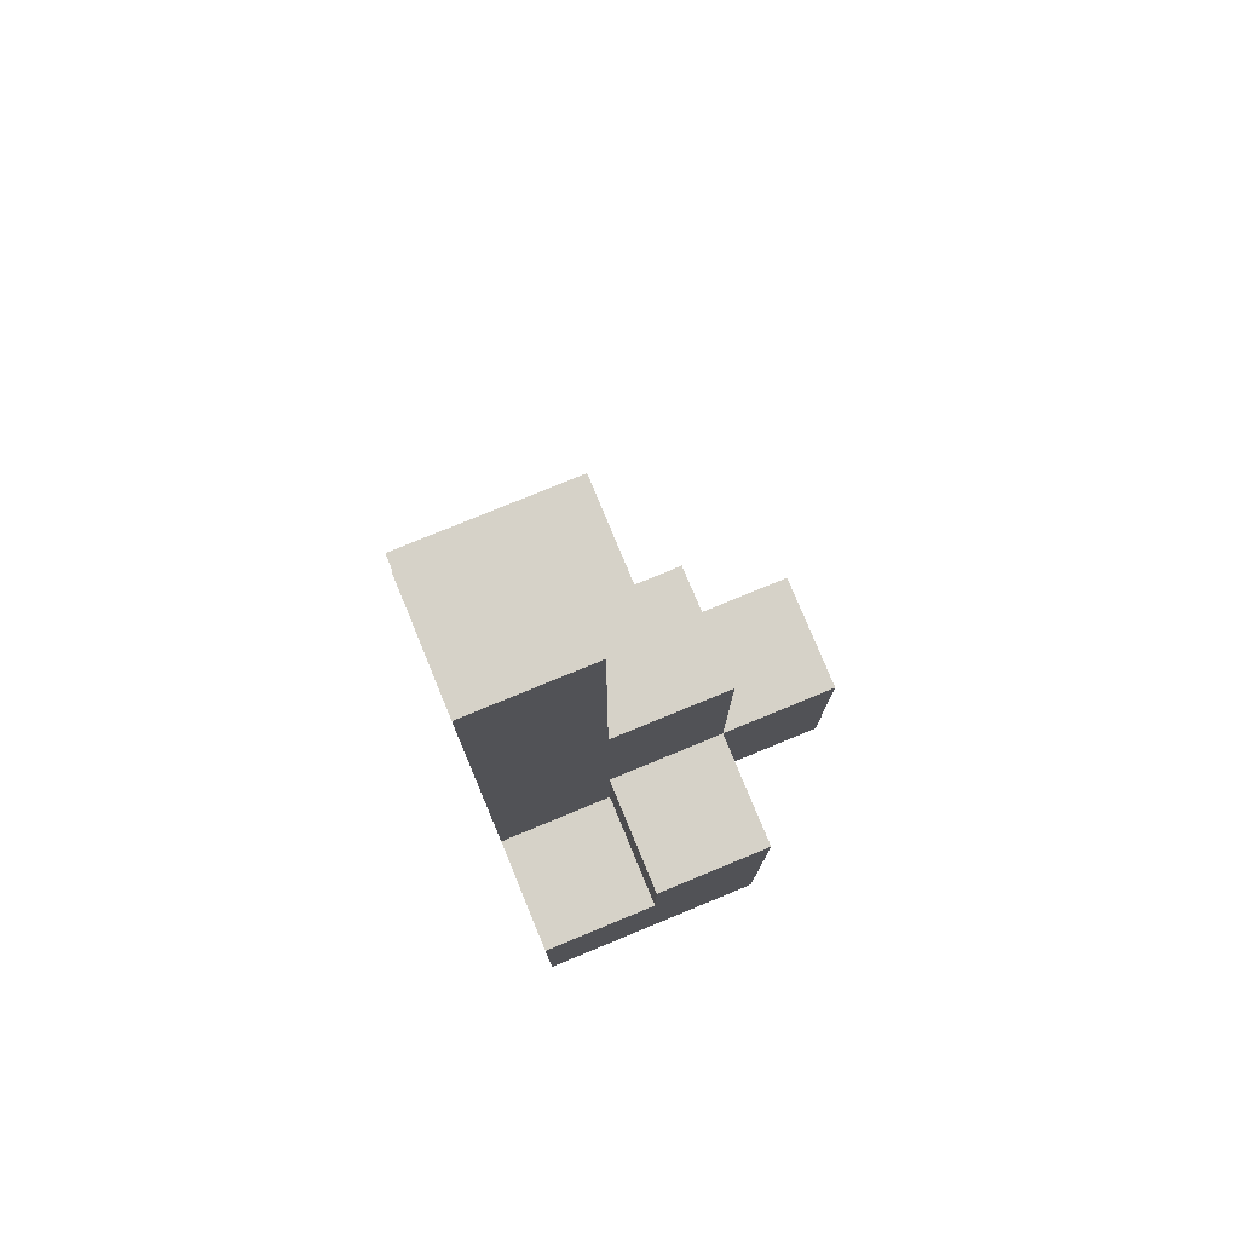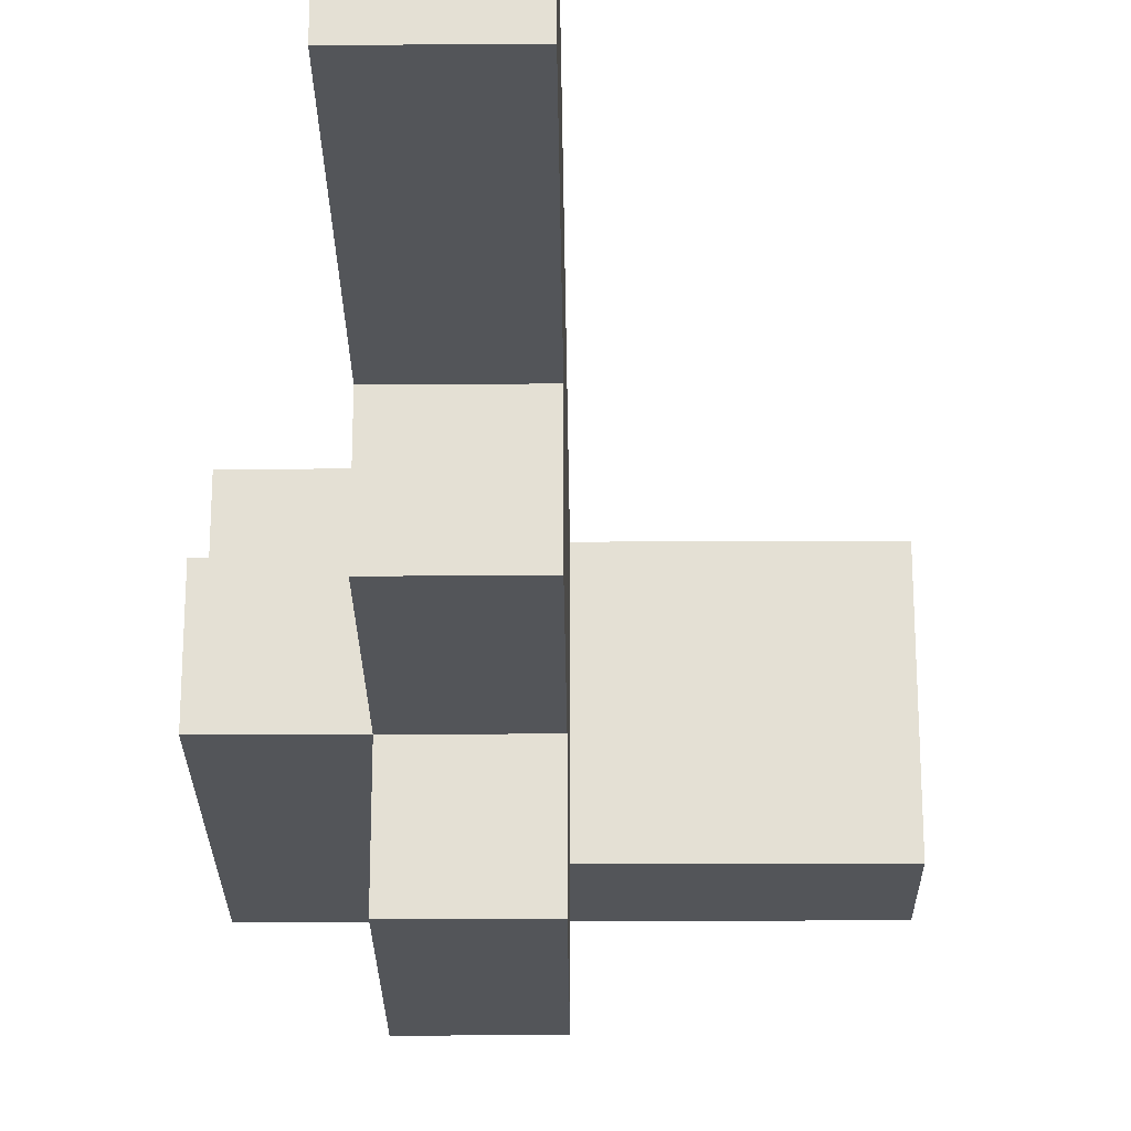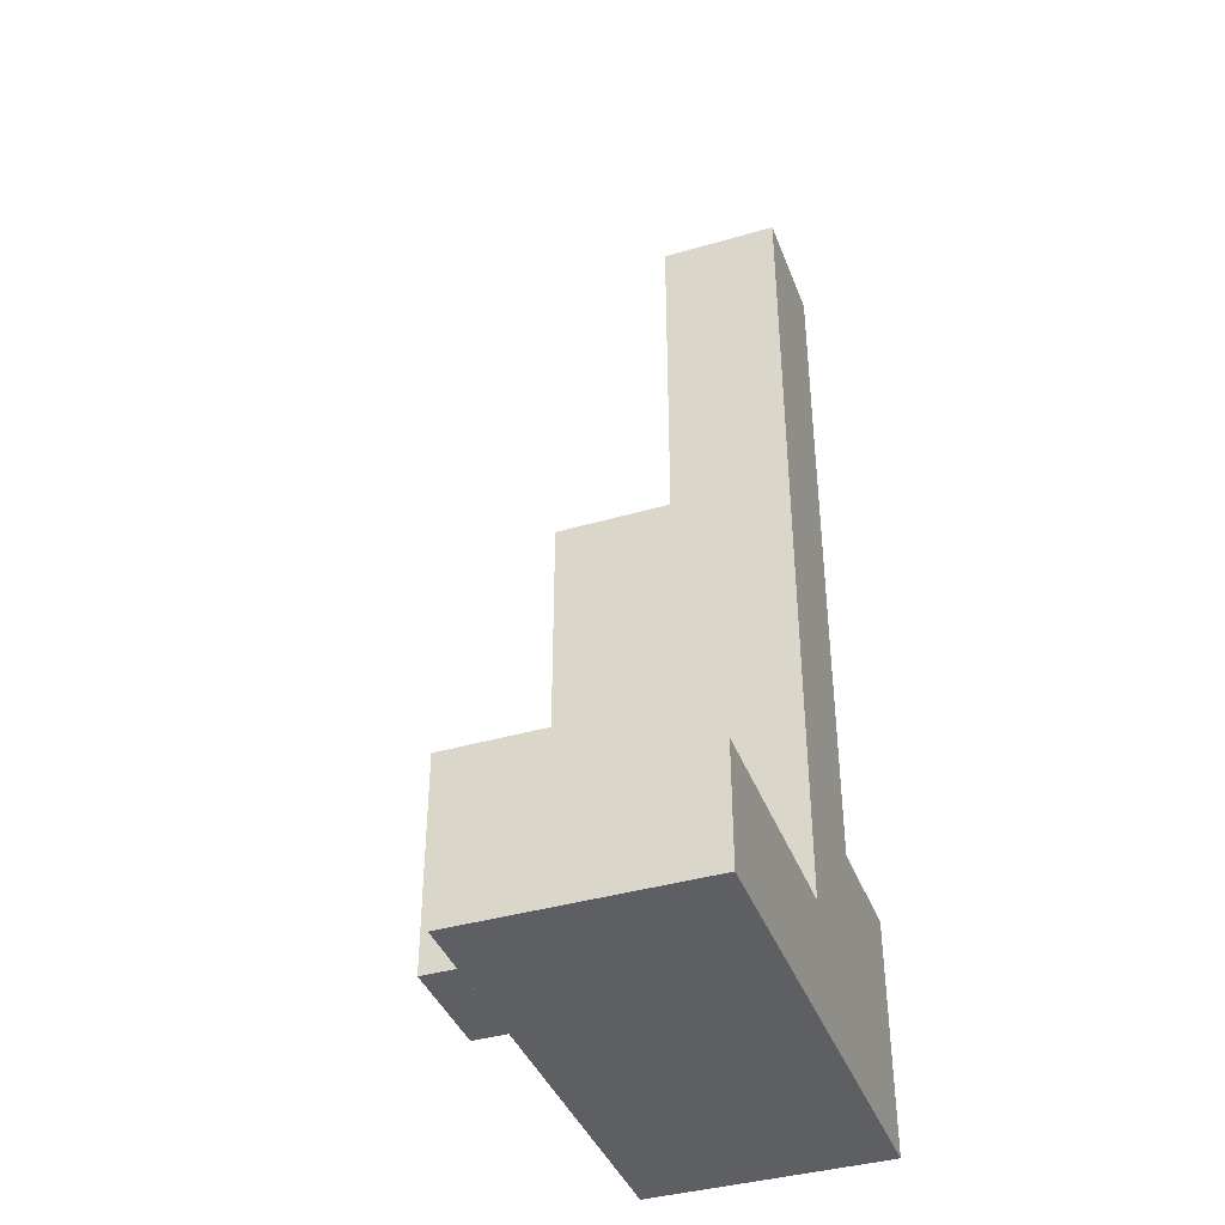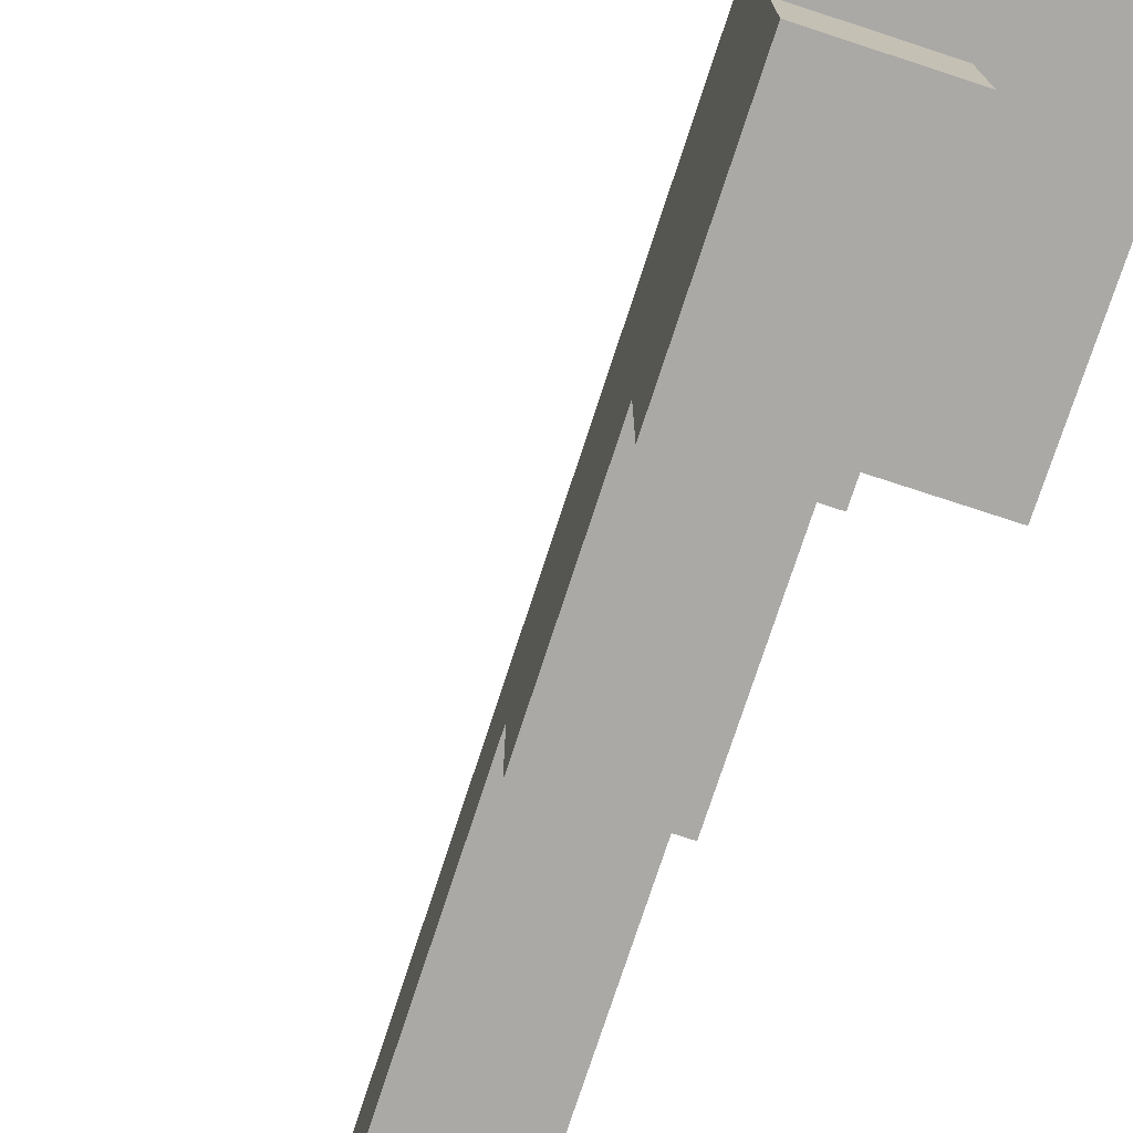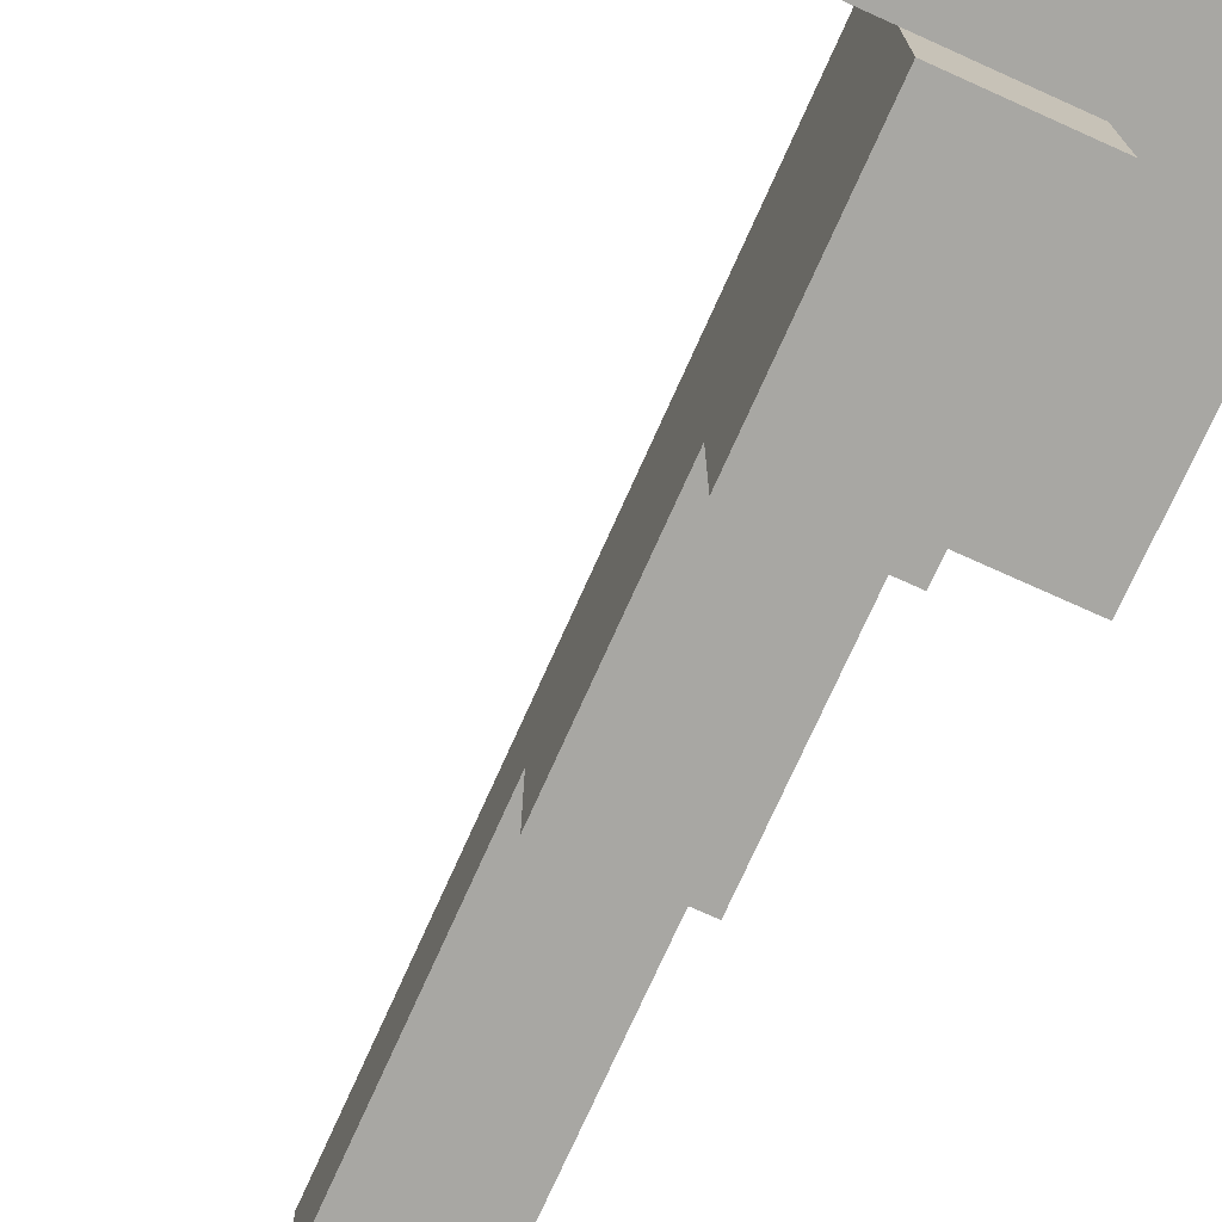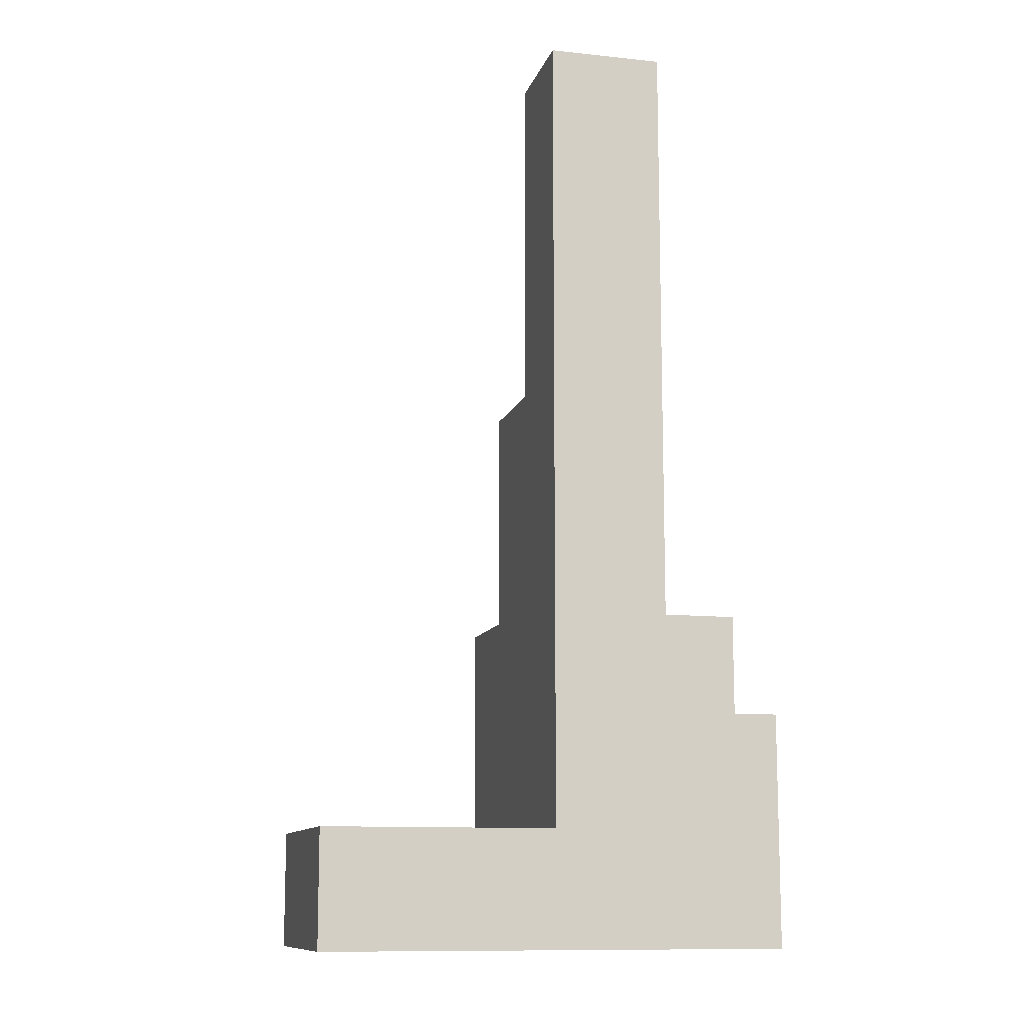
<metadata>
{"format":"obj","ext":"obj","renderer":"f3d","projection":"perspective","resolution":1024,"background":"white","views":[{"elev":77.7,"azim":-112.4,"up":"+Z"},{"elev":-24.2,"azim":0.5,"up":"+Y"},{"elev":-39.7,"azim":109.8,"up":"+Z"},{"elev":-75.6,"azim":161.9,"up":"+Y"},{"elev":-74.5,"azim":155.8,"up":"+Y"},{"elev":-11.3,"azim":165.7,"up":"+Z"}]}
</metadata>
<code>
o
v -1 1.4 -0.6
v -1 1.4 -0.9
v -1 1.5 -0.6
v -1 1.5 -0.7
v -1 1.6 -0.7
v -1 1.6 -0.9
v -0.9 1.3 -0.6
v -0.9 1.3 -0.7
v -0.9 1.3 -0.8
v -0.9 1.4 -0.4
v -0.9 1.4 -0.6
v -0.9 1.4 -0.7
v -0.9 1.4 -0.8
v -0.9 1.5 -0.1
v -0.9 1.5 -0.2
v -0.9 1.5 -0.4
v -0.9 1.5 -0.6
v -0.9 1.5 -0.7
v -0.9 1.6 -0.1
v -0.9 1.6 -0.2
v -0.9 1.6 -0.6
v -0.9 1.6 -0.7
v -0.8 1.3 -0.6
v -0.8 1.3 -0.7
v -0.8 1.3 -0.8
v -0.8 1.4 -0.4
v -0.8 1.4 -0.6
v -0.8 1.4 -0.8
v -0.8 1.5 -0.1
v -0.8 1.5 -0.2
v -0.8 1.5 -0.4
v -0.8 1.5 -0.6
v -0.8 1.5 -0.7
v -0.8 1.6 -0.1
v -0.8 1.6 -0.2
v -0.8 1.6 -0.6
v -0.8 1.6 -0.8
v -0.6 1.4 -0.8
v -0.6 1.4 -0.9
v -0.6 1.6 -0.8
v -0.6 1.6 -0.9
v -0.9 1.5 -0.1
v -0.9 1.6 -0.1
v -0.8 1.5 -0.1
v -0.8 1.6 -0.1
v -0.9 1.4 -0.4
v -0.9 1.5 -0.4
v -0.8 1.4 -0.4
v -0.8 1.5 -0.4
v -1 1.4 -0.6
v -1 1.5 -0.6
v -0.9 1.3 -0.6
v -0.9 1.4 -0.6
v -0.9 1.5 -0.6
v -0.8 1.3 -0.6
v -0.8 1.4 -0.6
v -1 1.5 -0.7
v -1 1.6 -0.7
v -0.9 1.5 -0.7
v -0.9 1.6 -0.7
v -0.8 1.4 -0.8
v -0.8 1.6 -0.8
v -0.6 1.4 -0.8
v -0.6 1.6 -0.8
v -0.9 1.3 -0.8
v -0.9 1.4 -0.8
v -0.8 1.3 -0.8
v -0.8 1.4 -0.8
v -1 1.4 -0.9
v -1 1.6 -0.9
v -0.6 1.4 -0.9
v -0.6 1.6 -0.9
v -0.9 1.3 -0.6
v -0.8 1.3 -0.6
v -0.9 1.3 -0.7
v -0.8 1.3 -0.7
v -0.9 1.3 -0.8
v -0.8 1.3 -0.8
v -0.9 1.4 -0.4
v -0.8 1.4 -0.4
v -1 1.4 -0.6
v -0.9 1.4 -0.6
v -0.8 1.4 -0.6
v -0.9 1.4 -0.7
v -0.9 1.4 -0.8
v -0.8 1.4 -0.8
v -0.6 1.4 -0.8
v -1 1.4 -0.9
v -0.6 1.4 -0.9
v -0.9 1.5 -0.1
v -0.8 1.5 -0.1
v -0.9 1.5 -0.2
v -0.8 1.5 -0.2
v -0.9 1.5 -0.4
v -0.8 1.5 -0.4
v -1 1.5 -0.6
v -0.9 1.5 -0.6
v -1 1.5 -0.7
v -0.9 1.5 -0.7
v -0.9 1.6 -0.1
v -0.8 1.6 -0.1
v -0.9 1.6 -0.2
v -0.8 1.6 -0.2
v -0.9 1.6 -0.6
v -0.8 1.6 -0.6
v -1 1.6 -0.7
v -0.9 1.6 -0.7
v -0.9 1.6 -0.8
v -0.8 1.6 -0.8
v -0.6 1.6 -0.8
v -1 1.6 -0.9
v -0.6 1.6 -0.9
f 3 2 1
f 4 2 3
f 5 2 4
f 6 2 5
f 11 8 7
f 12 9 8
f 12 8 11
f 13 9 12
f 16 11 10
f 17 11 16
f 19 15 14
f 20 16 15
f 20 15 19
f 20 17 16
f 21 18 17
f 21 17 20
f 22 18 21
f 23 24 27
f 24 25 28
f 26 27 31
f 27 24 32
f 31 27 32
f 24 28 33
f 32 24 33
f 29 30 34
f 30 31 35
f 34 30 35
f 31 32 35
f 32 33 36
f 35 32 36
f 33 28 37
f 36 33 37
f 38 39 40
f 40 39 41
f 44 43 42
f 45 43 44
f 48 47 46
f 49 47 48
f 53 51 50
f 54 51 53
f 55 53 52
f 56 53 55
f 59 58 57
f 60 58 59
f 63 62 61
f 64 62 63
f 65 66 67
f 67 66 68
f 69 70 71
f 71 70 72
f 75 74 73
f 76 74 75
f 77 76 75
f 78 76 77
f 82 80 79
f 83 80 82
f 84 82 81
f 85 84 81
f 88 86 85
f 88 87 86
f 88 85 81
f 89 87 88
f 92 91 90
f 93 91 92
f 94 93 92
f 95 93 94
f 96 97 98
f 98 97 99
f 100 101 102
f 102 101 103
f 102 103 104
f 104 103 105
f 104 105 107
f 107 105 108
f 106 107 108
f 108 105 109
f 108 109 111
f 109 110 111
f 106 108 111
f 111 110 112

</code>
